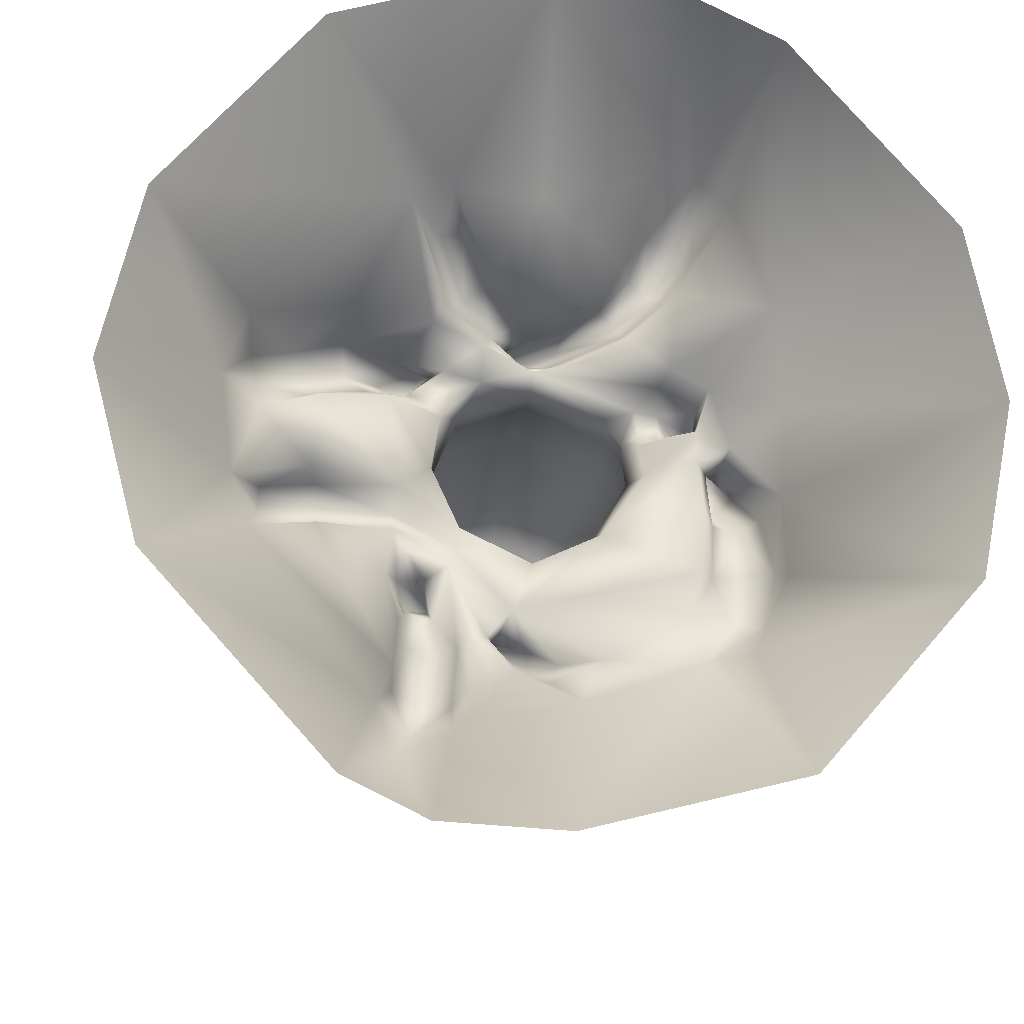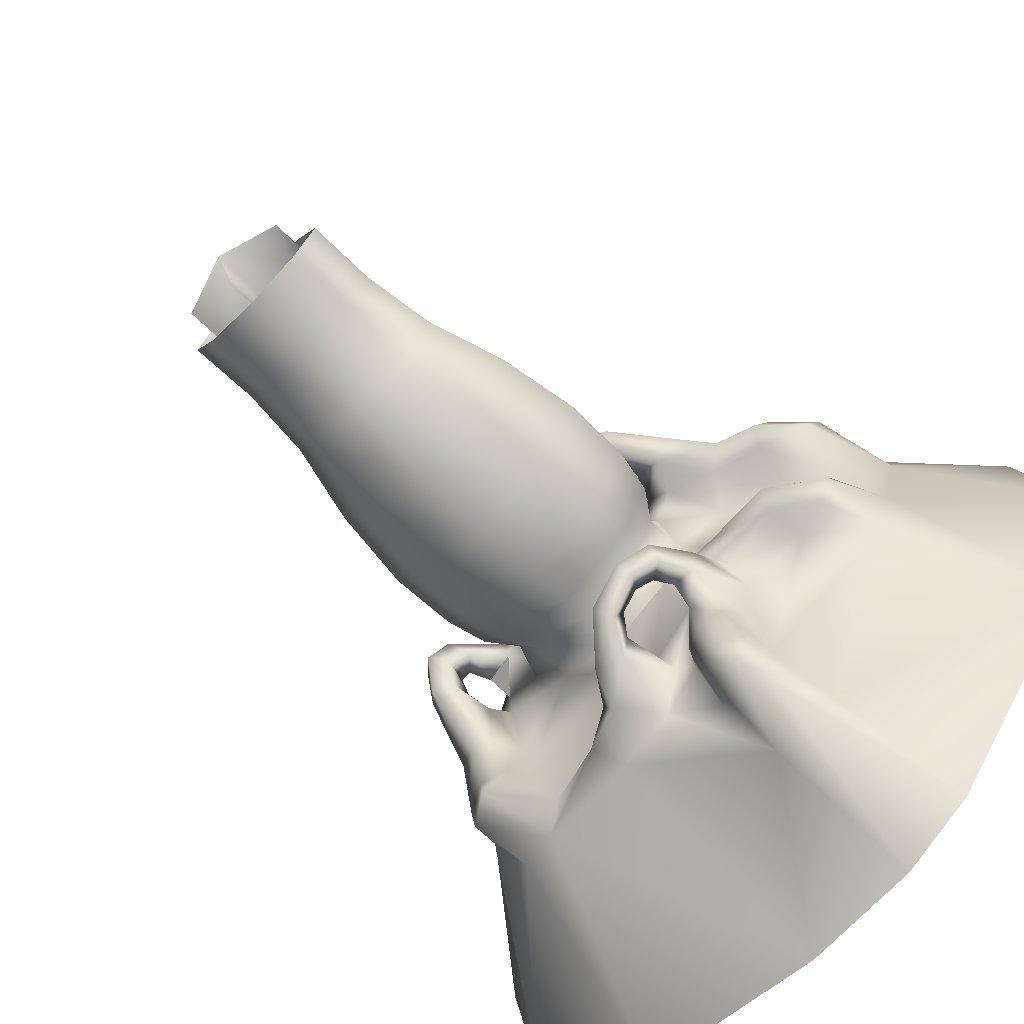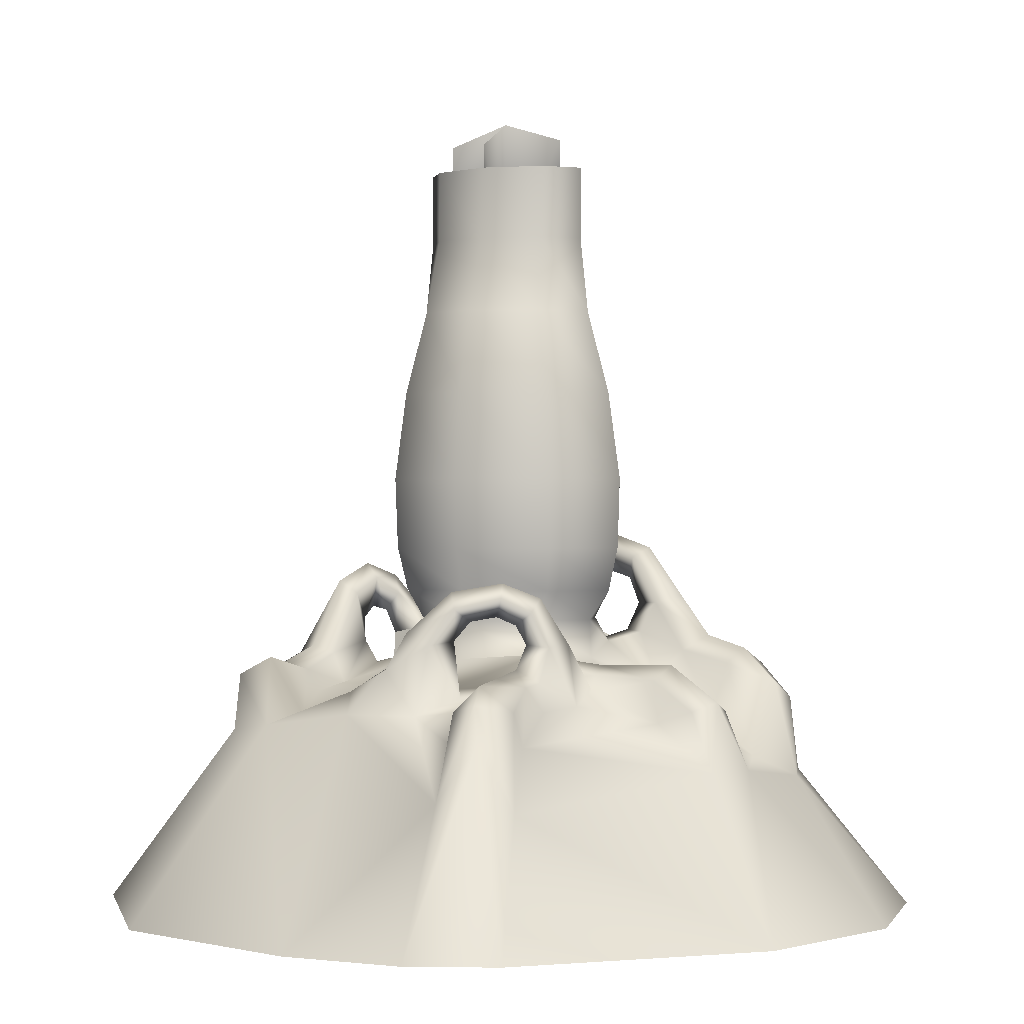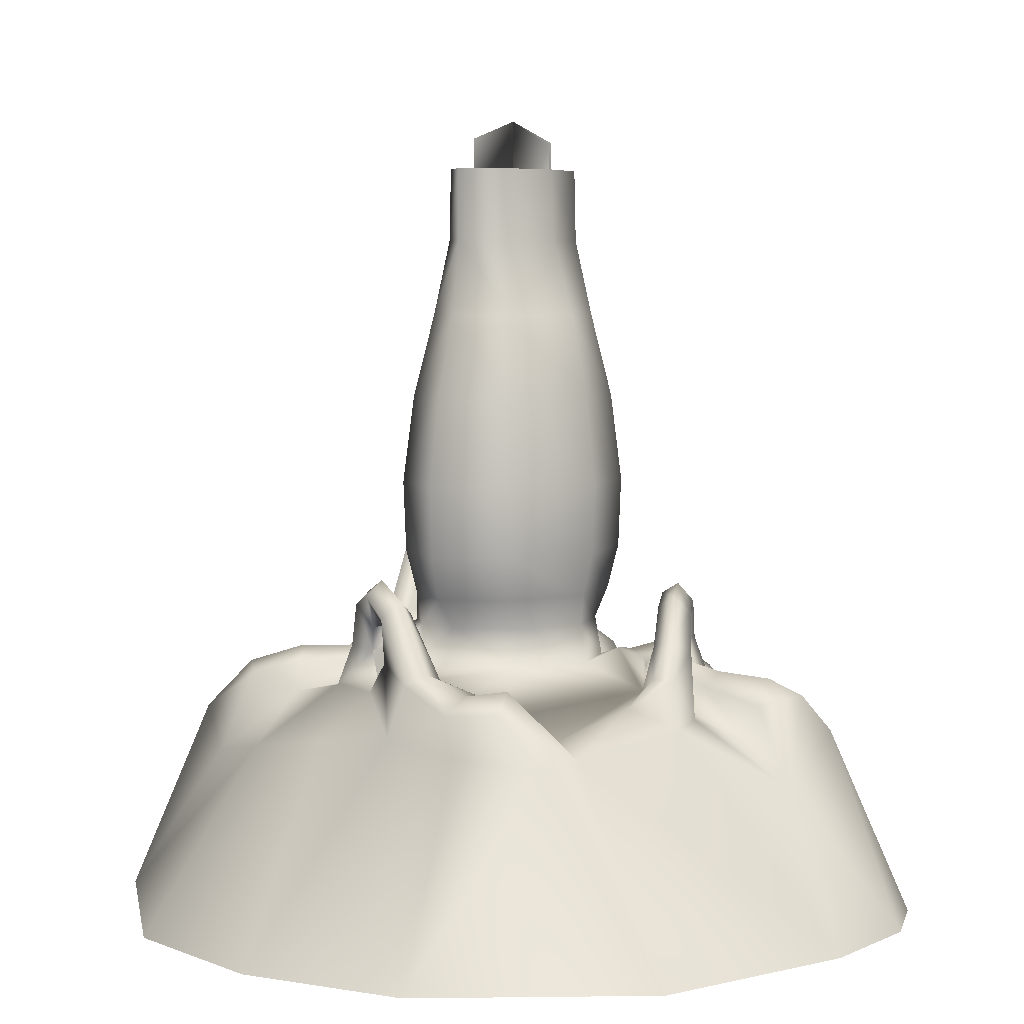
<metadata>
{"format":"obj","ext":"obj","renderer":"f3d","projection":"perspective","resolution":1024,"background":"white","views":[{"elev":-17.9,"azim":-6.0,"up":"+Z"},{"elev":-68.9,"azim":-133.9,"up":"+Z"},{"elev":0.1,"azim":-151.3,"up":"+Y"},{"elev":5.3,"azim":128.9,"up":"+Y"}]}
</metadata>
<code>
g default
v 33.28 16.55 0.00288
v -29.67 16.55 0.00288
v -14.76 19.67 28.39
v 0.3575 16.55 31.1
v 14.44 12.23 33.48
v 31.05 17.23 9.404
v 29.05 27.88 0.00288
v -29.07 27.88 0.00288
v -21.04 27.88 19.52
v -0.008603 27.88 26.27
v 21.43 28.06 20.68
v 27.79 27.88 13.23
v 38.54 49.78 0.00288
v -38.56 49.78 0.00288
v -26.34 49.78 20.8
v -0.008602 49.78 30.58
v 26.32 49.78 20.8
v 39.26 70.71 0.00288
v -39.28 70.71 0.00288
v -26.83 70.71 21.46
v -0.008602 70.71 31.42
v 26.81 70.71 21.46
v 35.43 96.71 0.00288
v -35.44 96.71 0.00288
v -24.21 96.71 19.37
v -0.008602 96.71 28.35
v 24.19 96.71 19.37
v 25.95 143.9 0.00288
v -25.97 143.9 0.00288
v -17.74 143.9 10.45
v -0.008604 143.9 15.76
v 17.72 143.9 10.45
v 48.32 13.74 13.19
v -39.55 9.188 -8.369
v -42.65 8.12 18.91
v -30.25 7.278 41.8
v -2.655 7.297 48.11
v 27.57 7.906 39.66
v 70.46 1.05 -10.34
v -79.9 -11.77 7.147
v -83.48 -17.34 33.04
v -38.23 -14.34 71.13
v 1.1e-05 -12.6 73.92
v 55.31 -13.95 72.54
v 68.02 -7.318 44.29
v 26.19 165.3 0.00288
v -26.21 165.3 0.00288
v -17.9 165.3 9.738
v -0.008604 165.3 14.64
v 17.88 165.3 9.738
v 35.55 36.94 0.00288
v -35.56 36.94 0.00288
v -24.29 36.94 18.3
v -0.008602 36.94 27.32
v 24.28 36.94 18.3
v 28.42 121.6 0.00288
v -28.44 121.6 0.00288
v -19.43 121.6 15.23
v -0.008603 121.6 22.65
v 19.41 121.6 15.23
v 18.9 132.6 0.00288
v -18.92 132.6 0.00288
v -12.92 132.6 9.106
v -0.008605 132.6 13.9
v 12.91 132.6 9.106
v -0.008607 140.3 0.00288
v -21.44 16.05 -18.12
v -0.008603 16.55 -28.25
v 20.25 16.55 -18.85
v -18.91 27.88 -17.49
v -0.008603 27.88 -26.26
v 18.89 27.88 -17.49
v -26.34 49.78 -20.8
v -0.008602 49.78 -30.57
v 26.32 49.78 -20.8
v -26.83 70.71 -21.46
v -0.008602 70.71 -31.41
v 26.81 70.71 -21.46
v -24.21 96.71 -19.36
v -0.008602 96.71 -28.35
v 24.19 96.71 -19.36
v -17.74 143.9 -10.45
v -0.008604 143.9 -15.76
v 17.72 143.9 -10.45
v -41.03 7.998 -21.93
v -24.87 9.677 -31.55
v -6.716 8.702 -44.65
v 47.87 5.718 -32.12
v -82.86 -13.82 -28.65
v -46.44 -22.51 -79.28
v 12.36 2.439 -72.21
v 42.44 -0.2759 -48.97
v 71.1 -1.892 -35.14
v -17.9 165.3 -9.733
v -0.008604 165.3 -14.63
v 17.88 165.3 -9.733
v -24.29 36.94 -18.3
v -0.008602 36.94 -27.31
v 24.28 36.94 -18.3
v -19.43 121.6 -15.22
v -0.008603 121.6 -22.65
v 19.41 121.6 -15.22
v -12.92 132.6 -9.1
v -0.008605 132.6 -13.9
v 12.91 132.6 -9.1
v -123.8 -58.87 1.318
v -111.5 -58.87 51.61
v -65.08 -58.87 105
v -1.129 -58.87 124.1
v 63.18 -58.87 103.7
v 110.6 -58.87 49.29
v 121.1 -58.87 -1.237
v -110.6 -58.87 -49.24
v -58 -58.87 -107.4
v 2.433 -58.87 -121
v 65.08 -58.87 -105
v 111.5 -58.87 -51.55
v 8.753 30.01 42.64
v -6.933 31.09 42.18
v -1.304 27.43 36.39
v 6.379 28.25 36.95
v -1.558 48.56 44.46
v -9.848 40.03 40.45
v -2.193 46.16 37.22
v -16.34 53.79 41.5
v -17.13 42.12 37.4
v -14.69 50.8 34.22
v -11.64 22.1 43.23
v -15.14 10.38 36.77
v -20.67 16.63 52.42
v -25.01 13.49 49.25
v -26.42 5.41 49.15
v -28.75 5.028 67.9
v -33.02 2.414 63.2
v -25.38 -12.79 76.48
v -0.7198 30.23 46.29
v 9.576 20.39 45.62
v -6.553 44.56 47.93
v -18.01 48.39 45.3
v -3.323 20.05 47.41
v 12.72 6.698 48.95
v -14.63 13.03 55.28
v -14.05 4.857 56.02
v -21.7 1.485 68.29
v -45.21 34.67 31.29
v -29.29 32.08 33.74
v -39.63 31.2 37.81
v -32.63 49.39 34.55
v -25.68 39.98 34.47
v -32.22 44.63 39.84
v -55.96 17.05 37.9
v -25.56 23.58 33.02
v -38.71 32.49 26.01
v -29.46 46.53 28.82
v -49.25 18.16 23.53
v -34.42 23.45 24.36
v -55.25 22.61 29.46
v -53.96 -1.671 42.15
v -68.48 19.21 26.43
v -71.49 14.26 33.36
v -80.84 9.649 21.39
v -83 4.667 27.98
v -90.86 -17.65 14.51
v -65.57 14.71 20.08
v -62.71 -1.314 15.3
v 24.26 17.75 46.67
v 26.83 13.85 42.11
v 33.86 18.14 57.13
v 38.69 13.93 54.05
v 42.02 4.87 52.95
v 42.06 12.82 71.92
v 47.36 9.866 65.54
v 19.46 13.85 49.72
v 28.25 13.81 59.68
v 25.79 3.276 60.44
v 33 9.179 71
v 33.73 -14.48 81.24
v 59.94 18.73 -16.62
v 53.51 26.8 3.564
v 56.26 19.71 3.335
v 66.63 16.26 -13.4
v 57.57 38.75 -4.71
v 62.25 34.02 -0.9061
v 53.97 44.16 6.193
v 52.74 30.37 7.73
v 59.12 39.41 7.527
v 58 11.12 7.603
v 51.77 19.71 1.382
v 53.02 16.39 -15.45
v 52.05 34.95 -3.3
v 49.74 39.57 5.057
v 48.4 12.69 3.275
v 49.61 23.08 22.1
v 48.73 21.79 14.61
v 38.3 24.01 13.84
v 38.46 25.15 21.53
v 48.98 40.21 15.21
v 50.87 29.08 12.52
v 45.35 34.53 10.97
v 53.75 36.16 16.61
v 40.16 9.569 30.83
v 52.02 11.35 25.58
v 60.57 14.1 -31.02
v 69.74 9.559 -31.44
v 57.5 16.45 -44.06
v 66.07 11.22 -47.81
v 47.39 -2.633 -61.52
v 60.18 -4.543 -59.47
v 51.73 12.18 -32.14
v -38.85 22.37 -32.98
v -30.16 22.18 -42.5
v -31.17 21.5 -32.93
v -33.23 35.58 -39.59
v -26.81 27.74 -42.68
v -27.98 34.06 -37.39
v -23.9 39.95 -45.36
v -21.96 30.18 -45.46
v -21.27 37.01 -41.5
v -28.98 15.16 -46.42
v -28.83 13.24 -57.78
v -22.39 9.284 -56.61
v -19.21 3.259 -54.26
v -31.94 12.18 -73.42
v -24.34 4.77 -74.78
v -20.7 -4.678 -71.28
v -35.87 7.49 -82.83
v -25.5 -19.79 -86.35
v -37.51 21.5 -42.2
v -32.9 31.31 -44.96
v -25.63 35.11 -49.53
v -43.2 4.434 -35.94
v -37.03 11.58 -47.19
v -39.47 3.336 -49.2
v -37.26 10.78 -55.88
v -41.07 4.722 -69.96
v -41.26 -5.346 -65.17
v 0.1864 25.55 -59.31
v -11.17 23.19 -51.39
v -8.328 22.21 -61.33
v -11.08 37.45 -52.8
v -15.43 28.84 -49.31
v -14.43 32.49 -56.71
v -14.28 6.791 -53.18
v -5.815 2.049 -64.58
v -1.391 23.56 -52.64
v -9.936 33.99 -48.04
v 19.53 8.087 -58.58
v 7.343 15.13 -58.69
v 4.344 15 -64.1
v 32.67 23.69 14.61
v 31.44 24.28 22.38
v -41.23 15.25 -15
v -63.15 15.84 -14.19
v -63.45 12.42 -7.618
v -65.05 -0.3382 -6.275
v -79.87 5.716 -18.59
v -79.42 2.97 -12.06
v -87.44 -13.9 -13.63
v -60.65 11.48 -20.97
v -63.05 -0.7109 -22.96
v -74.89 3.191 -25.45
v -22.87 18.26 -23.72
v 47.09 -2.148 86.01
v 35.13 -58.87 117.3
v 37.96 17.04 27.52
v -40.54 -2.844 -90
v -34.1 -58.87 -119
v -41.01 12.52 -20.25
v -26.83 20.62 17.3
v 49.39 6.847 -14.66
v 71.86 -2.14 14.93
v -18.92 174.1 0.00288
v -0.008607 180 0.00288
v 18.9 174.1 0.00288
v -0.008605 172.3 13.9
v -0.008605 172.3 -13.9
g GE_Mission_oeuf_kitin
f 2 269 8
f 8 269 9
f 3 10 9
f 3 4 10
f 4 11 10
f 4 5 265
f 6 7 12
f 6 1 7
f 8 9 52
f 52 9 53
f 9 54 53
f 9 10 54
f 10 55 54
f 10 11 55
f 11 12 55
f 12 51 55
f 12 7 51
f 14 20 19
f 14 15 20
f 15 21 20
f 15 16 21
f 16 22 21
f 16 17 22
f 17 18 22
f 17 13 18
f 19 25 24
f 19 20 25
f 20 26 25
f 20 21 26
f 21 27 26
f 21 22 27
f 22 23 27
f 22 18 23
f 24 58 57
f 24 25 58
f 25 59 58
f 25 26 59
f 26 60 59
f 26 27 60
f 27 56 60
f 27 23 56
f 269 35 156
f 35 2 34
f 3 129 4
f 120 4 129
f 201 5 38
f 40 165 255
f 165 35 34
f 170 45 201
f 201 38 170
f 48 47 29
f 29 30 48
f 49 48 30
f 30 31 49
f 50 49 31
f 31 32 50
f 46 50 32
f 32 28 46
f 14 52 15
f 53 15 52
f 15 53 16
f 54 16 53
f 16 54 17
f 55 17 54
f 51 13 55
f 17 55 13
f 29 57 30
f 58 30 57
f 30 58 31
f 59 31 58
f 31 59 32
f 60 32 59
f 56 28 60
f 32 60 28
f 63 62 57
f 57 58 63
f 64 63 58
f 58 59 64
f 65 64 59
f 59 60 65
f 61 65 60
f 60 56 61
f 62 63 66
f 63 64 66
f 64 65 66
f 65 61 66
f 2 8 70
f 2 70 67
f 67 70 71
f 67 71 68
f 68 71 72
f 68 72 69
f 69 72 7
f 69 7 1
f 8 52 97
f 8 97 70
f 70 97 98
f 70 98 71
f 71 98 99
f 71 99 72
f 72 99 51
f 72 51 7
f 14 19 76
f 14 76 73
f 73 76 77
f 73 77 74
f 74 77 78
f 74 78 75
f 75 78 18
f 75 18 13
f 19 24 79
f 19 79 76
f 76 79 80
f 76 80 77
f 77 80 81
f 77 81 78
f 78 81 23
f 78 23 18
f 24 57 100
f 24 100 79
f 79 100 101
f 79 101 80
f 80 101 102
f 80 102 81
f 81 102 56
f 81 56 23
f 34 2 67
f 86 262 87
f 68 87 262
f 87 68 69
f 69 88 87
f 192 1 33
f 1 192 69
f 236 231 233
f 227 225 244
f 87 243 86
f 207 247 92
f 187 192 33
f 33 202 187
f 94 29 47
f 29 94 82
f 95 82 94
f 82 95 83
f 96 83 95
f 83 96 84
f 46 84 96
f 84 46 28
f 14 73 52
f 97 52 73
f 73 74 97
f 98 97 74
f 74 75 98
f 99 98 75
f 51 99 13
f 75 13 99
f 29 82 57
f 100 57 82
f 82 83 100
f 101 100 83
f 83 84 101
f 102 101 84
f 56 102 28
f 84 28 102
f 103 57 62
f 57 103 100
f 104 100 103
f 100 104 101
f 105 101 104
f 101 105 102
f 61 102 105
f 102 61 56
f 62 66 103
f 103 66 104
f 104 66 105
f 105 66 61
f 163 107 41
f 163 40 258
f 107 108 42
f 42 41 107
f 135 109 43
f 135 42 108
f 263 110 44
f 177 43 109
f 110 111 45
f 45 44 110
f 45 111 271
f 112 271 111
f 258 106 163
f 258 89 113
f 90 113 89
f 113 90 114
f 266 114 90
f 227 91 115
f 207 115 91
f 208 116 207
f 208 93 117
f 39 117 93
f 117 39 112
f 119 123 124
f 119 124 120
f 120 124 121
f 121 124 122
f 121 122 118
f 123 126 127
f 123 127 124
f 124 127 125
f 124 125 122
f 120 128 119
f 121 5 4
f 128 120 129
f 121 4 120
f 128 129 131
f 131 130 128
f 132 131 129
f 130 131 134
f 134 133 130
f 134 132 42
f 132 134 131
f 133 134 42
f 42 135 133
f 137 118 136
f 119 138 123
f 119 136 138
f 136 122 138
f 136 118 122
f 123 139 126
f 123 138 139
f 138 125 139
f 138 122 125
f 128 136 119
f 136 128 140
f 136 140 137
f 37 137 140
f 137 37 141
f 130 142 128
f 140 128 142
f 142 143 37
f 37 140 142
f 133 144 130
f 142 130 144
f 144 135 143
f 143 142 144
f 144 133 135
f 146 149 150
f 146 150 147
f 147 150 145
f 150 148 145
f 149 126 139
f 149 139 150
f 150 139 125
f 150 125 148
f 152 147 36
f 147 152 146
f 147 151 36
f 36 129 152
f 146 154 149
f 146 153 154
f 145 148 154
f 153 145 154
f 149 127 126
f 149 154 127
f 154 125 127
f 154 148 125
f 152 153 146
f 153 152 156
f 153 156 155
f 155 156 35
f 3 156 152
f 269 2 35
f 157 147 145
f 147 157 151
f 158 36 151
f 159 160 157
f 151 157 160
f 151 160 158
f 41 158 160
f 161 162 159
f 160 159 162
f 162 41 160
f 40 163 161
f 162 161 163
f 41 162 163
f 157 153 155
f 153 157 145
f 155 35 165
f 157 155 164
f 164 159 157
f 165 164 155
f 164 161 159
f 161 164 40
f 164 165 40
f 166 167 118
f 121 118 167
f 167 38 5
f 5 121 167
f 168 169 166
f 167 166 169
f 167 170 38
f 170 167 169
f 171 172 168
f 169 168 172
f 172 170 169
f 172 171 263
f 44 170 172
f 118 137 173
f 173 166 118
f 141 173 137
f 166 173 174
f 174 168 166
f 174 173 175
f 141 175 173
f 168 174 176
f 176 171 168
f 175 176 174
f 263 176 177
f 263 44 172
f 176 175 177
f 179 180 183
f 180 181 183
f 181 178 182
f 183 181 182
f 179 186 185
f 179 183 186
f 183 182 186
f 186 182 184
f 181 180 39
f 180 179 188
f 180 187 39
f 179 190 188
f 188 190 189
f 189 190 182
f 189 182 178
f 179 185 191
f 179 191 190
f 190 191 184
f 190 184 182
f 189 270 188
f 187 180 188
f 188 192 187
f 197 199 196
f 196 193 200
f 194 199 198
f 194 195 199
f 195 196 199
f 198 191 185
f 198 199 191
f 199 197 191
f 191 197 184
f 195 194 33
f 194 198 200
f 194 200 193
f 196 200 197
f 198 185 186
f 198 186 200
f 200 186 184
f 200 184 197
f 202 194 193
f 194 202 33
f 193 201 202
f 193 196 265
f 203 178 204
f 181 204 178
f 204 181 39
f 39 93 204
f 205 203 206
f 204 206 203
f 206 204 93
f 207 205 206
f 206 208 207
f 208 206 93
f 178 209 189
f 209 178 203
f 189 209 270
f 88 270 209
f 209 203 205
f 205 92 209
f 92 205 207
f 88 209 92
f 212 214 215
f 211 214 212
f 210 215 213
f 212 215 210
f 215 217 218
f 214 217 215
f 215 218 216
f 215 216 213
f 219 211 212
f 212 86 219
f 212 85 86
f 219 86 221
f 221 220 219
f 222 221 86
f 223 221 224
f 221 223 220
f 221 222 225
f 225 224 221
f 224 226 223
f 226 224 227
f 266 90 226
f 225 227 224
f 211 229 214
f 211 228 229
f 228 213 229
f 228 210 213
f 214 230 217
f 214 229 230
f 229 216 230
f 229 213 216
f 210 228 231
f 219 228 211
f 228 219 232
f 228 232 231
f 233 231 232
f 220 234 219
f 232 219 234
f 234 233 232
f 223 235 234
f 234 220 223
f 235 236 234
f 233 234 236
f 226 235 223
f 235 226 90
f 90 236 235
f 238 241 242
f 238 242 239
f 239 242 237
f 242 240 237
f 241 217 230
f 241 230 242
f 242 230 216
f 242 216 240
f 87 238 243
f 239 243 238
f 238 246 241
f 238 245 246
f 237 240 246
f 245 237 246
f 241 218 217
f 241 246 218
f 246 240 218
f 218 240 216
f 87 245 238
f 248 245 87
f 248 249 237
f 239 237 249
f 239 249 244
f 243 239 244
f 249 91 244
f 247 91 249
f 249 248 247
f 237 245 248
f 248 87 247
f 85 212 210
f 85 210 231
f 196 195 250
f 250 251 196
f 250 195 6
f 33 6 195
f 265 196 251
f 12 11 251
f 251 250 12
f 6 12 250
f 251 4 265
f 4 251 11
f 202 201 45
f 202 271 187
f 33 1 6
f 262 86 268
f 42 158 41
f 158 42 36
f 252 34 67
f 252 254 34
f 254 252 253
f 254 255 34
f 256 257 253
f 254 253 257
f 257 255 254
f 257 256 258
f 255 257 258
f 86 85 268
f 253 252 259
f 85 259 268
f 253 259 261
f 261 256 253
f 260 261 259
f 256 261 89
f 89 258 256
f 260 89 261
f 107 163 106
f 165 34 255
f 231 236 260
f 85 260 259
f 110 263 264
f 109 135 108
f 135 43 143
f 106 258 113
f 114 266 267
f 88 92 87
f 247 87 92
f 116 208 117
f 207 116 115
f 91 247 207
f 143 43 37
f 3 152 129
f 129 36 132
f 132 36 42
f 141 37 43
f 43 175 141
f 43 177 175
f 45 170 44
f 243 222 86
f 222 243 244
f 225 222 244
f 227 244 91
f 89 236 90
f 89 260 236
f 85 231 260
f 40 255 258
f 271 202 45
f 88 69 270
f 262 252 67
f 68 262 67
f 176 263 171
f 177 109 264
f 264 263 177
f 265 5 201
f 193 265 201
f 227 266 226
f 227 267 266
f 267 227 115
f 268 259 252
f 262 268 252
f 3 269 156
f 269 3 9
f 270 69 192
f 188 270 192
f 271 112 39
f 271 39 187
f 273 272 66
f 62 66 272
f 274 273 61
f 66 61 273
f 273 275 64
f 64 66 273
f 276 273 66
f 66 104 276

</code>
